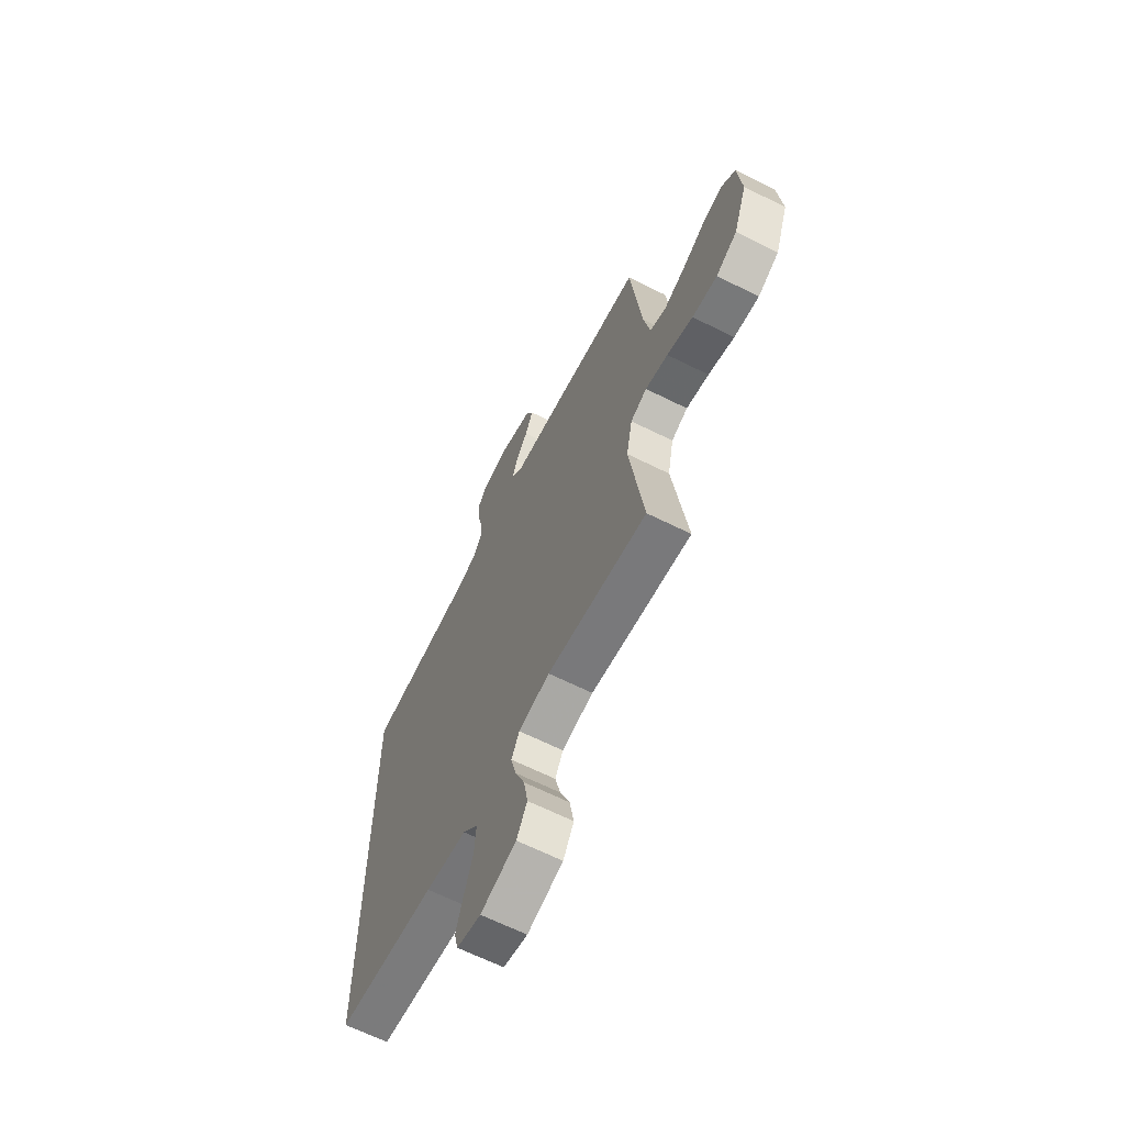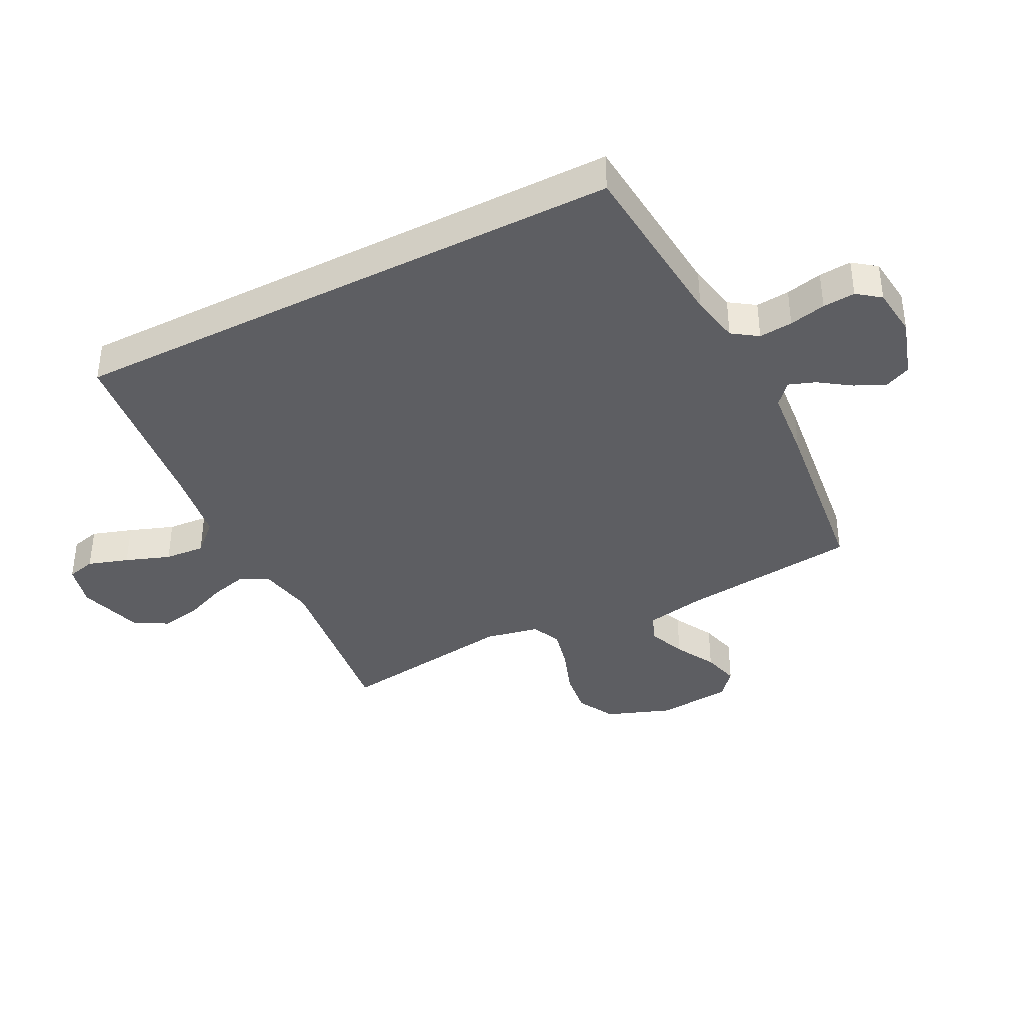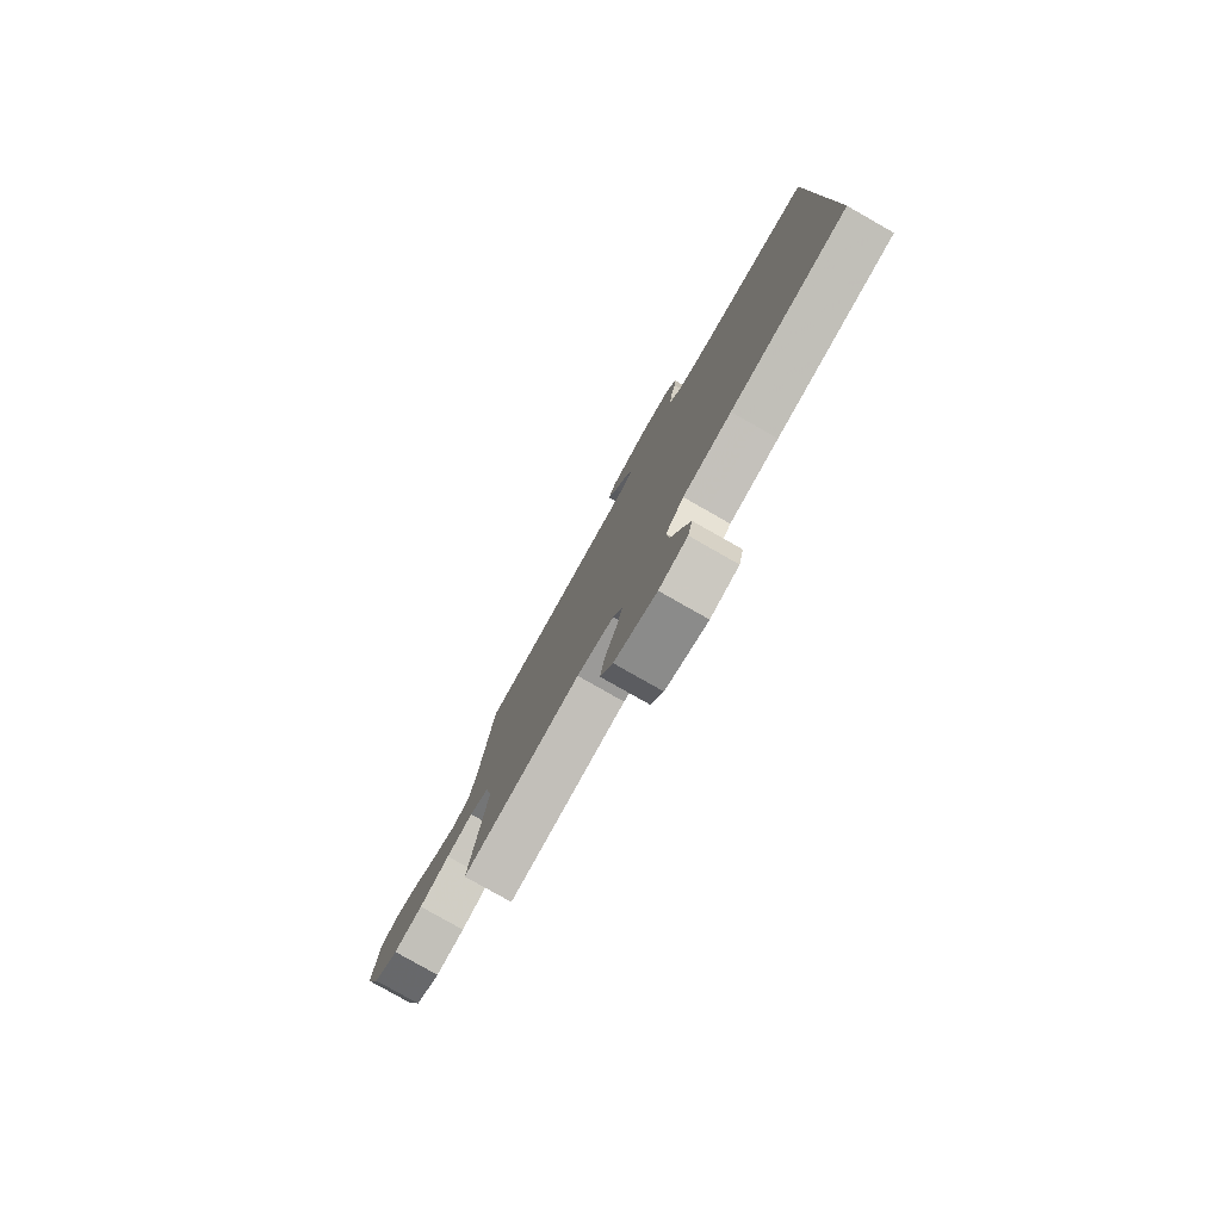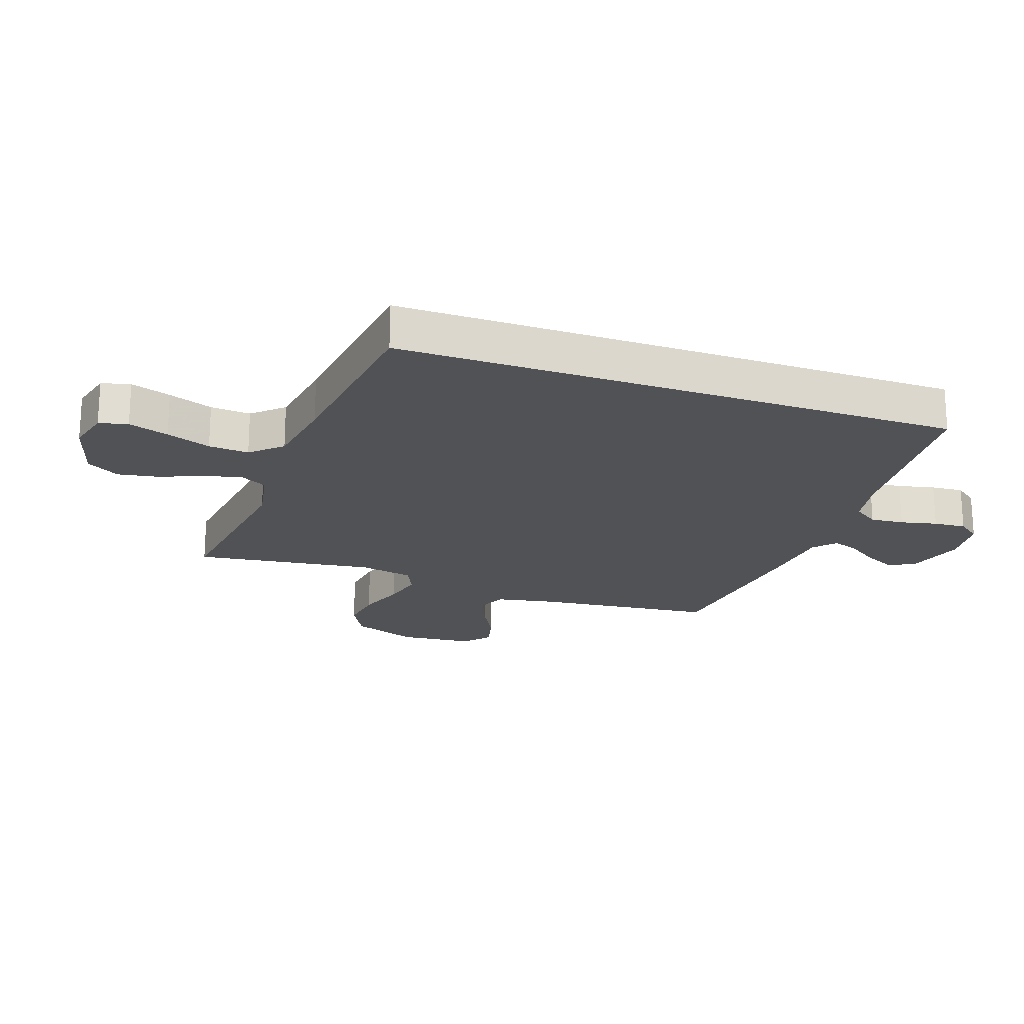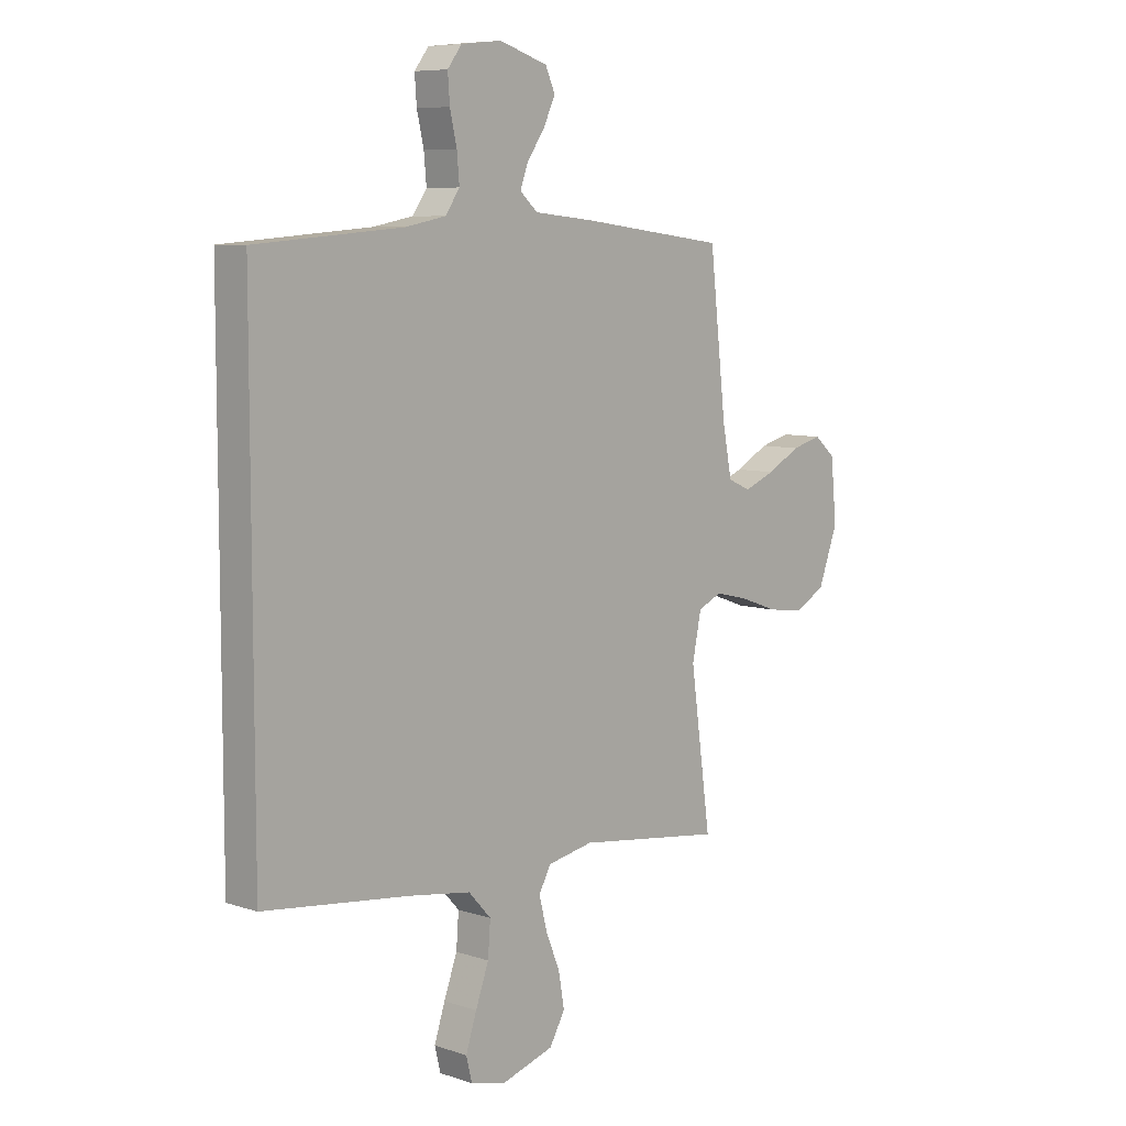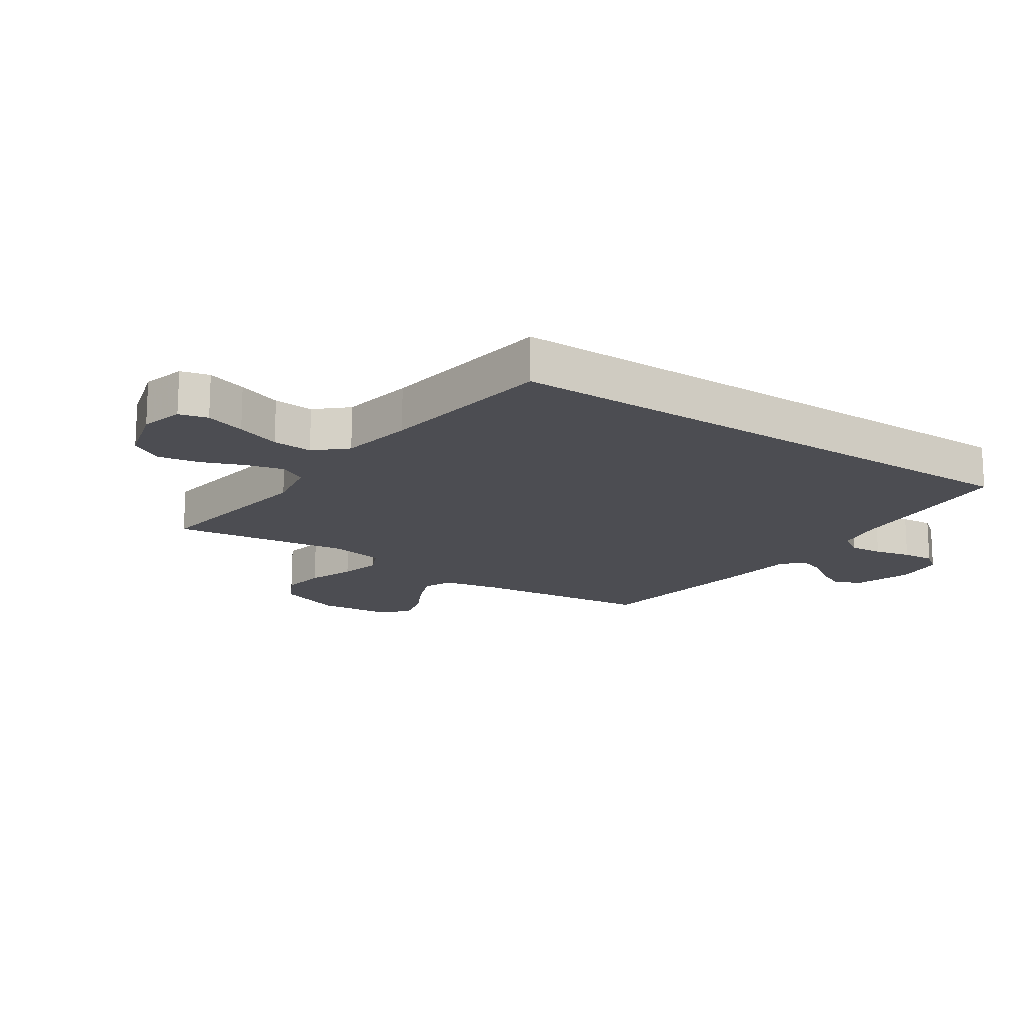
<metadata>
{"format":"obj","ext":"obj","renderer":"f3d","projection":"perspective","resolution":1024,"background":"white","views":[{"elev":-64.9,"azim":63.3,"up":"+Z"},{"elev":-38.5,"azim":-62.8,"up":"+Y"},{"elev":-79.8,"azim":-119.6,"up":"+Z"},{"elev":-20.8,"azim":-109.3,"up":"+Y"},{"elev":7.6,"azim":-47.2,"up":"+Z"},{"elev":-16.4,"azim":-124.4,"up":"+Y"}]}
</metadata>
<code>
v -0.5 0.07 -0.434
v -0.5 0.07 0.503
v -0.2 0.07 0.527
v -0.118 0.07 0.543
v -0.089 0.07 0.585
v -0.094 0.07 0.641
v -0.108 0.07 0.702
v -0.112 0.07 0.756
v -0.083 0.07 0.794
v 0 0.07 0.803
v 0.098 0.07 0.772
v 0.118 0.07 0.728
v 0.094 0.07 0.677
v 0.058 0.07 0.625
v 0.042 0.07 0.581
v 0.078 0.07 0.549
v 0.2 0.07 0.537
v 0.5 0.07 0.5
v 0.534 0.07 0.2
v 0.553 0.07 0.103
v 0.6 0.07 0.083
v 0.664 0.07 0.108
v 0.732 0.07 0.145
v 0.794 0.07 0.161
v 0.837 0.07 0.124
v 0.849 0.07 0
v 0.809 0.07 -0.108
v 0.746 0.07 -0.142
v 0.671 0.07 -0.132
v 0.593 0.07 -0.104
v 0.525 0.07 -0.088
v 0.476 0.07 -0.11
v 0.458 0.07 -0.2
v 0.5 0.07 -0.5
v 0.2 0.07 -0.461
v 0.106 0.07 -0.479
v 0.082 0.07 -0.524
v 0.098 0.07 -0.587
v 0.127 0.07 -0.658
v 0.139 0.07 -0.726
v 0.107 0.07 -0.781
v 0 0.07 -0.813
v -0.072 0.07 -0.795
v -0.084 0.07 -0.747
v -0.062 0.07 -0.68
v -0.035 0.07 -0.606
v -0.03 0.07 -0.539
v -0.076 0.07 -0.489
v -0.2 0.07 -0.47
v -0.5 0 -0.434
v -0.5 0 0.503
v -0.2 0 0.527
v -0.118 0 0.543
v -0.089 0 0.585
v -0.094 0 0.641
v -0.108 0 0.702
v -0.112 0 0.756
v -0.083 0 0.794
v 0 0 0.803
v 0.098 0 0.772
v 0.118 0 0.728
v 0.094 0 0.677
v 0.058 0 0.625
v 0.042 0 0.581
v 0.078 0 0.549
v 0.2 0 0.537
v 0.5 0 0.5
v 0.534 0 0.2
v 0.553 0 0.103
v 0.6 0 0.083
v 0.664 0 0.108
v 0.732 0 0.145
v 0.794 0 0.161
v 0.837 0 0.124
v 0.849 0 0
v 0.809 0 -0.108
v 0.746 0 -0.142
v 0.671 0 -0.132
v 0.593 0 -0.104
v 0.525 0 -0.088
v 0.476 0 -0.11
v 0.458 0 -0.2
v 0.5 0 -0.5
v 0.2 0 -0.461
v 0.106 0 -0.479
v 0.082 0 -0.524
v 0.098 0 -0.587
v 0.127 0 -0.658
v 0.139 0 -0.726
v 0.107 0 -0.781
v 0 0 -0.813
v -0.072 0 -0.795
v -0.084 0 -0.747
v -0.062 0 -0.68
v -0.035 0 -0.606
v -0.03 0 -0.539
v -0.076 0 -0.489
v -0.2 0 -0.47
f 43 44 45 46
f 41 42 43 46
f 41 46 47
f 38 39 40 41
f 37 38 41 47
f 36 37 47 48
f 33 34 35
f 32 33 35 36
f 27 28 29 30
f 27 30 31
f 26 27 31
f 25 26 31
f 22 23 24 25
f 21 22 25 31
f 20 21 31 32
f 16 17 18 19
f 16 19 20 32
f 11 12 13 14
f 11 14 15
f 10 11 15
f 9 10 15
f 6 7 8 9
f 5 6 9 15
f 4 5 15 16
f 49 1 2 3
f 32 36 48 49
f 16 32 49
f 3 4 16 49
f 95 94 93 92
f 95 92 91 90
f 96 95 90
f 90 89 88 87
f 96 90 87 86
f 97 96 86 85
f 84 83 82
f 85 84 82 81
f 79 78 77 76
f 80 79 76
f 80 76 75
f 80 75 74
f 74 73 72 71
f 80 74 71 70
f 81 80 70 69
f 68 67 66 65
f 81 69 68 65
f 63 62 61 60
f 64 63 60
f 64 60 59
f 64 59 58
f 58 57 56 55
f 64 58 55 54
f 65 64 54 53
f 52 51 50 98
f 98 97 85 81
f 98 81 65
f 98 65 53 52
f 1 50 51 2
f 2 51 52 3
f 3 52 53 4
f 4 53 54 5
f 5 54 55 6
f 6 55 56 7
f 7 56 57 8
f 8 57 58 9
f 9 58 59 10
f 10 59 60 11
f 11 60 61 12
f 12 61 62 13
f 13 62 63 14
f 14 63 64 15
f 15 64 65 16
f 16 65 66 17
f 17 66 67 18
f 18 67 68 19
f 19 68 69 20
f 20 69 70 21
f 21 70 71 22
f 22 71 72 23
f 23 72 73 24
f 24 73 74 25
f 25 74 75 26
f 26 75 76 27
f 27 76 77 28
f 28 77 78 29
f 29 78 79 30
f 30 79 80 31
f 31 80 81 32
f 32 81 82 33
f 33 82 83 34
f 34 83 84 35
f 35 84 85 36
f 36 85 86 37
f 37 86 87 38
f 38 87 88 39
f 39 88 89 40
f 40 89 90 41
f 41 90 91 42
f 42 91 92 43
f 43 92 93 44
f 44 93 94 45
f 45 94 95 46
f 46 95 96 47
f 47 96 97 48
f 48 97 98 49
f 49 98 50 1

</code>
